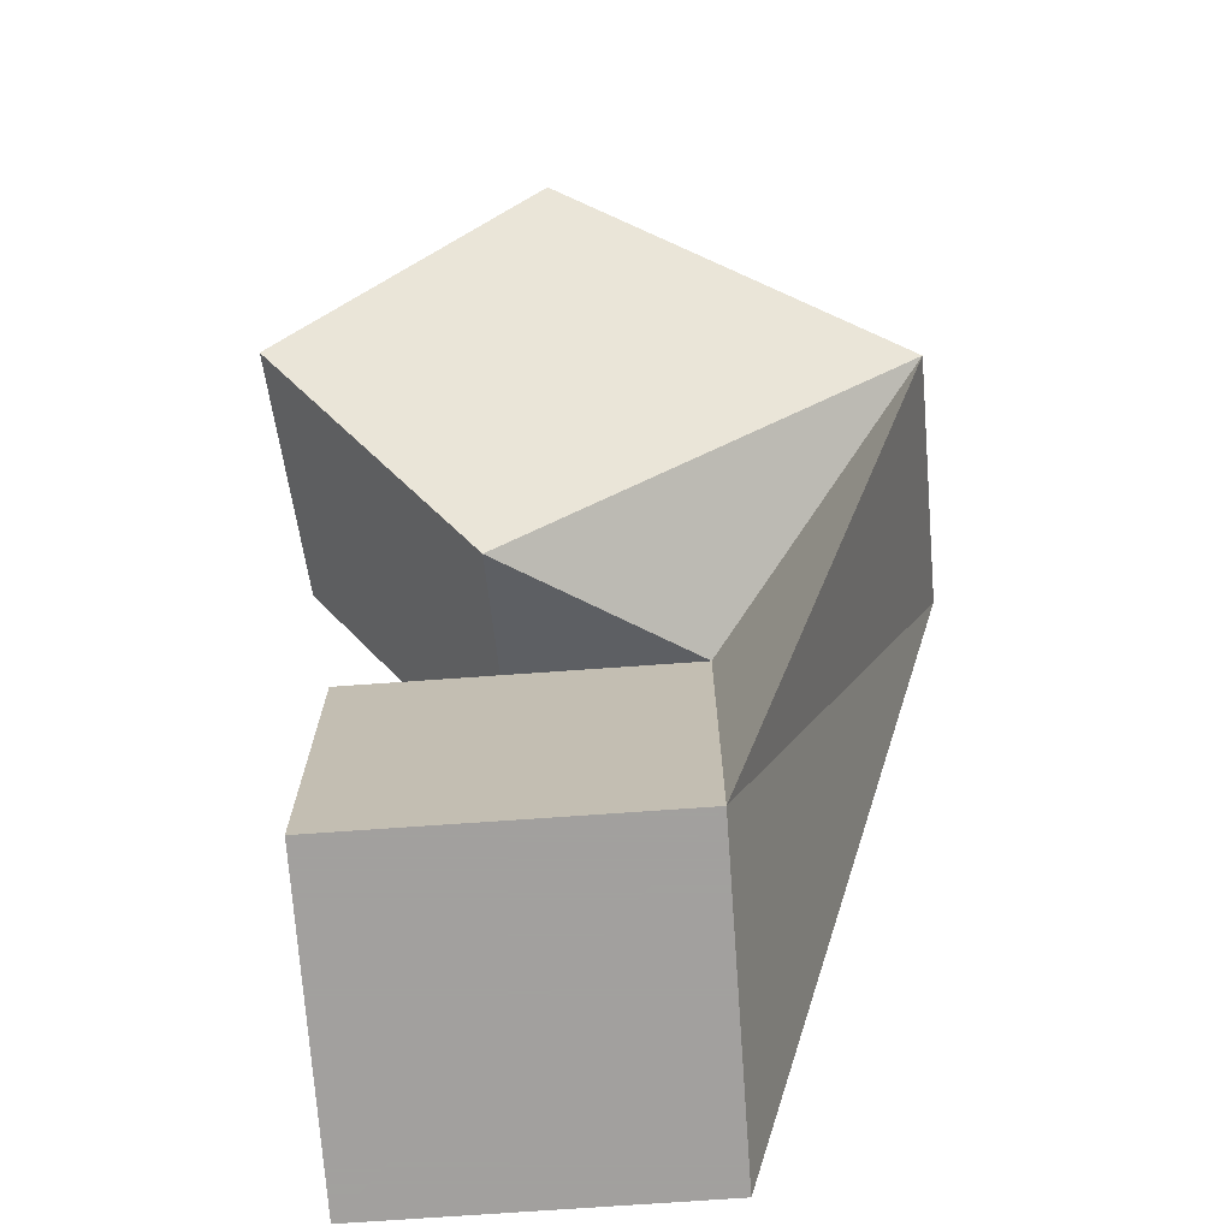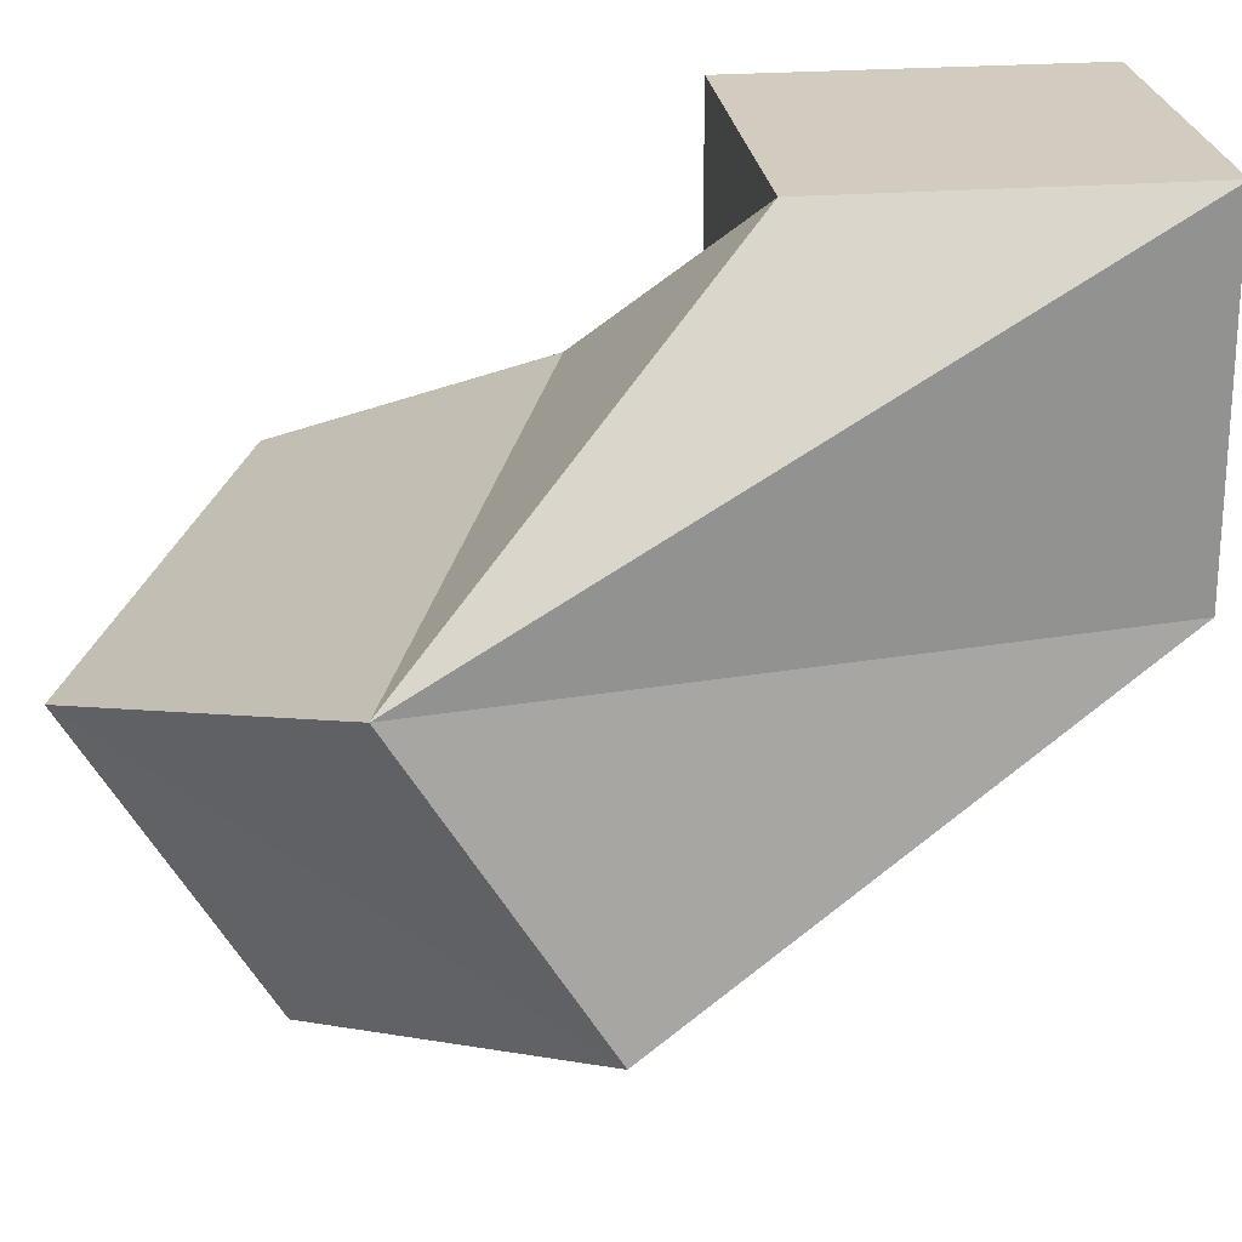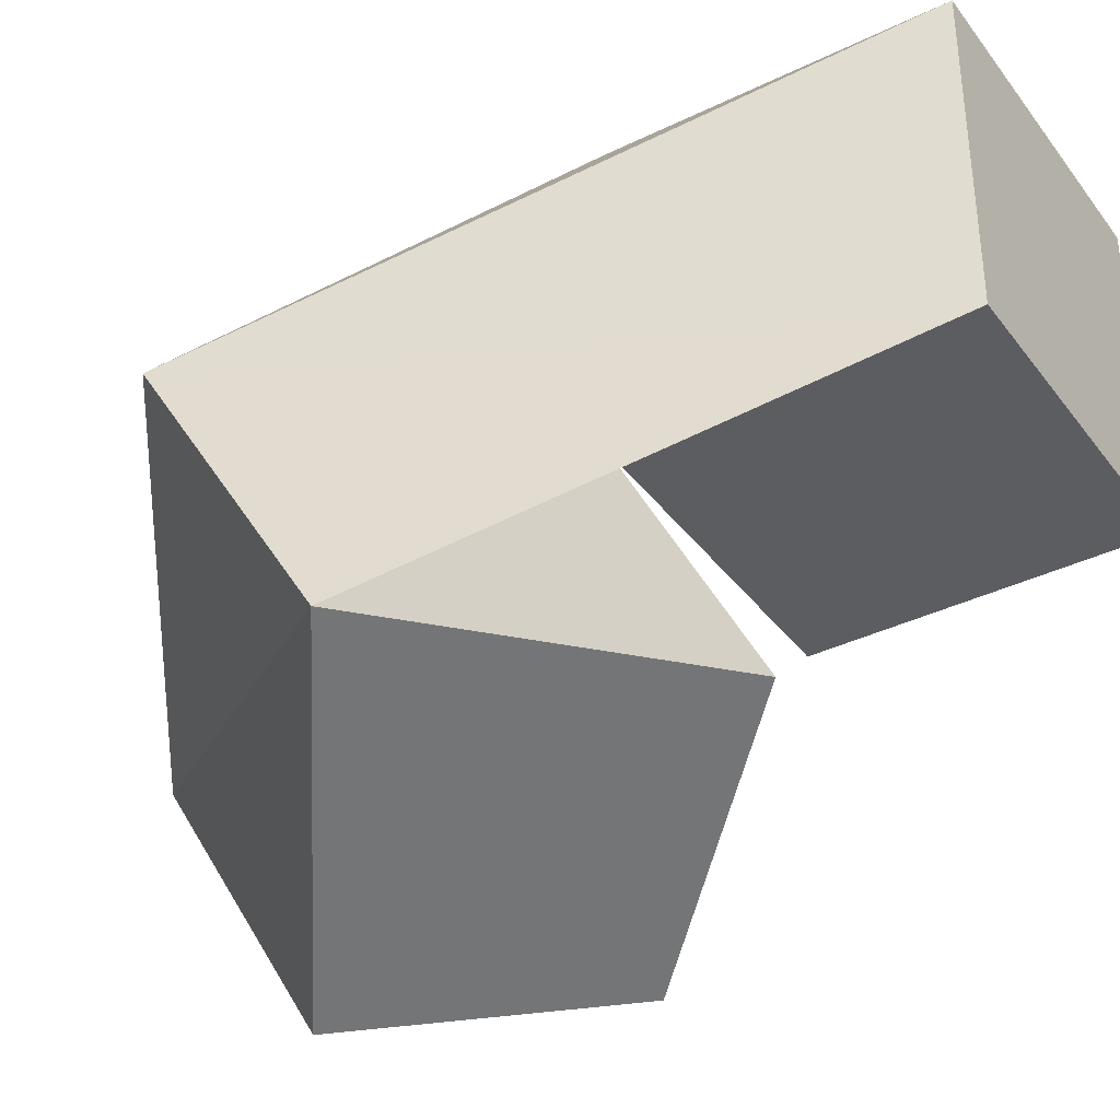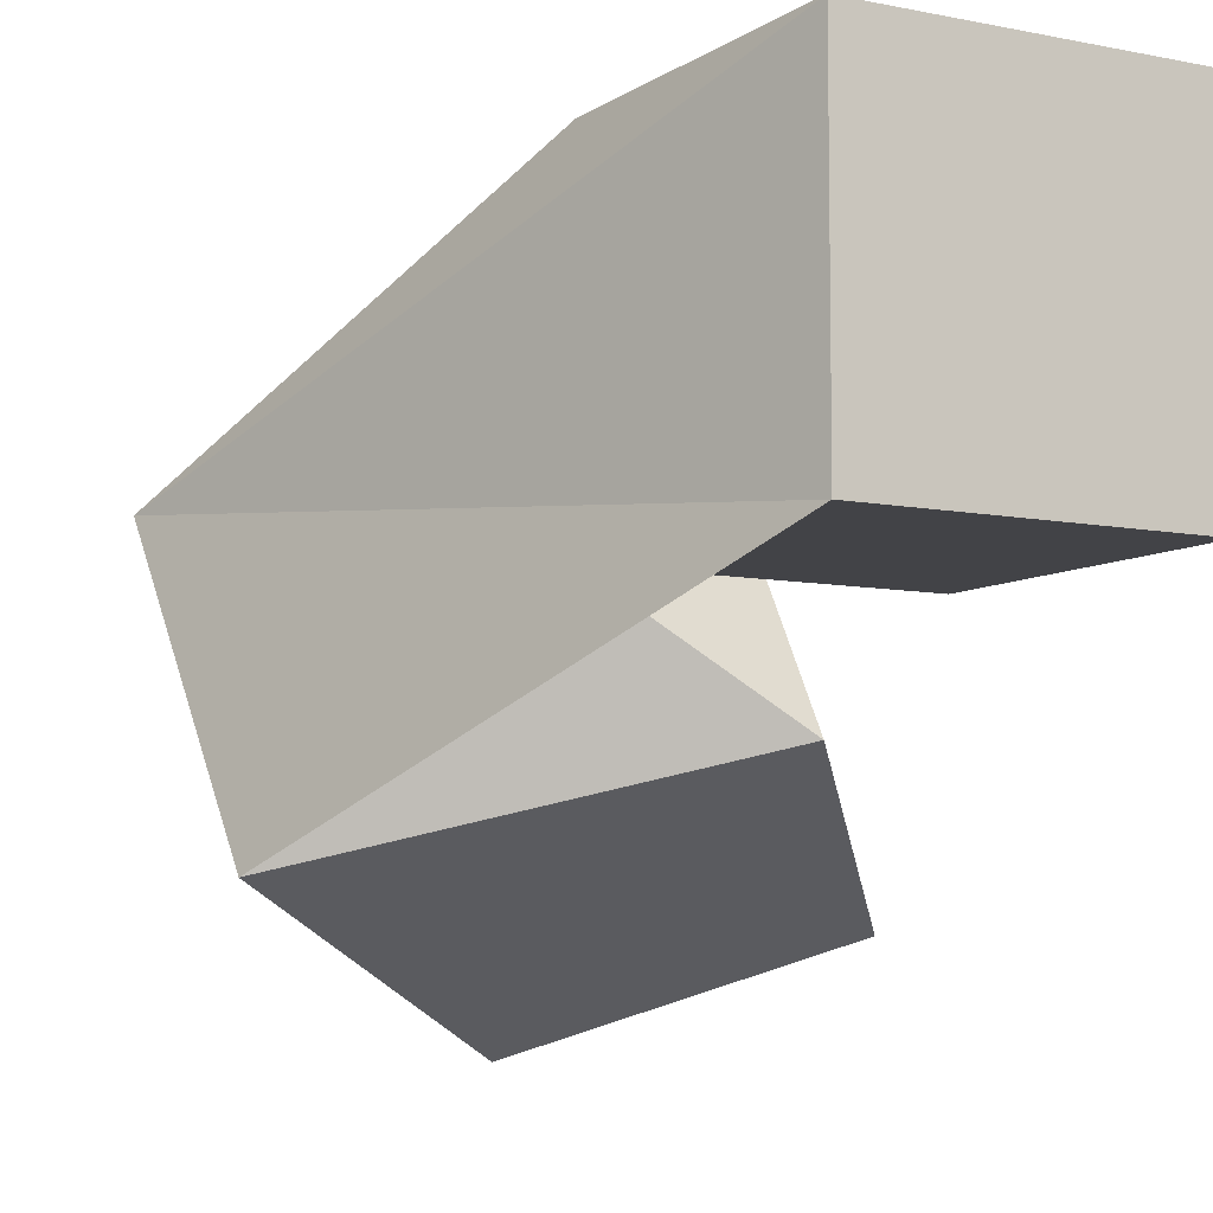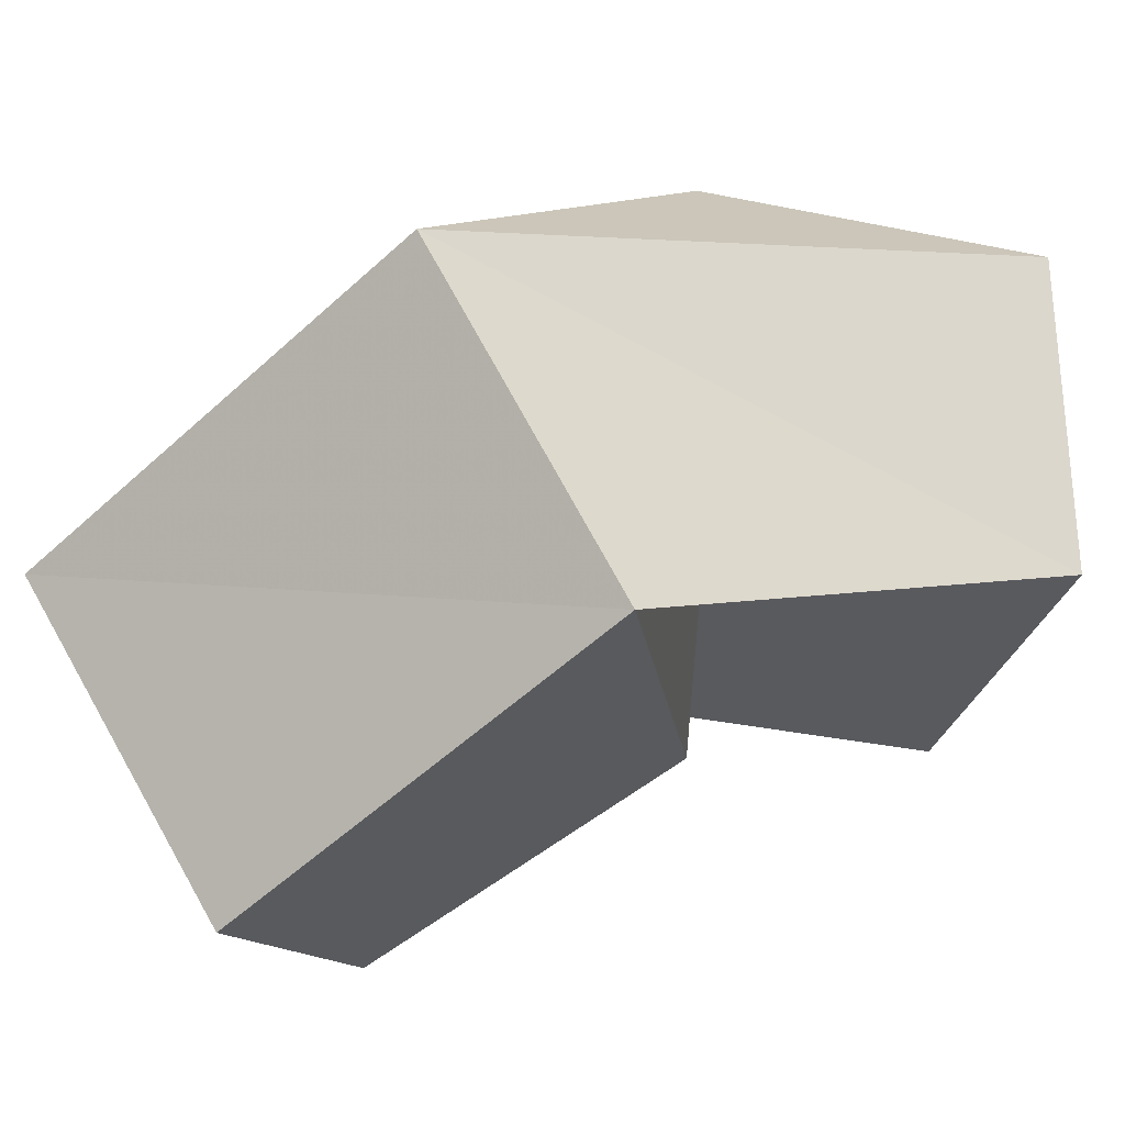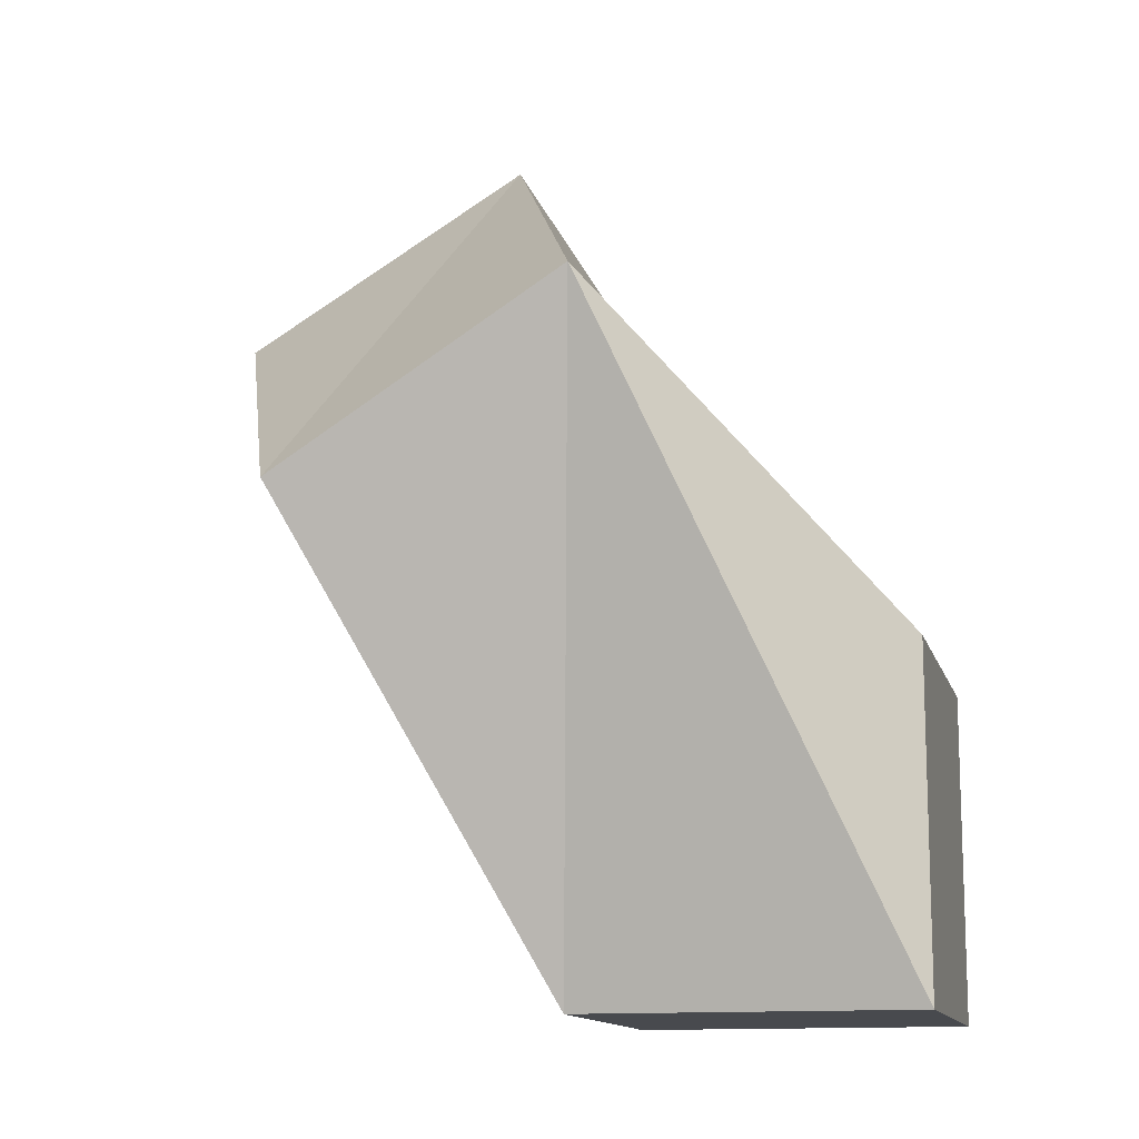
<metadata>
{"format":"obj","ext":"obj","renderer":"f3d","projection":"perspective","resolution":1024,"background":"white","views":[{"elev":-71.9,"azim":-175.9,"up":"+Y"},{"elev":23.9,"azim":-97.3,"up":"+Z"},{"elev":-37.0,"azim":-57.8,"up":"+Z"},{"elev":-7.4,"azim":-29.9,"up":"+Z"},{"elev":-31.3,"azim":-106.6,"up":"+Z"},{"elev":-12.9,"azim":-76.1,"up":"+Y"}]}
</metadata>
<code>
v -0.06155 0.139 -0.06809
v -0.06716 0.1903 0.01774
v 0.03676 0.2587 -0.02315
v 0.03676 0.2074 -0.109
v 0.056 0.08715 -0.03707
v 0.1164 0.1555 -0.07796
v 0.1164 0.2069 0.00787
v 0.056 0.1385 0.04875
v 0 0 0
v 0 -0 0.1
v 0 0.1 0.1
v 0 0.1 0
v 0.1 0 0
v 0.1 0.1 0
v 0.1 0.1 0.1
v 0.1 -0 0.1
f 1 2 3
f 3 4 1
f 5 6 7
f 7 8 5
f 8 2 11
f 5 12 1
f 4 3 7
f 7 6 4
f 1 4 6
f 6 5 1
f 2 8 7
f 7 3 2
f 12 8 11
f 12 5 8
f 13 14 15
f 15 16 13
f 9 13 16
f 16 10 9
f 12 11 15
f 15 14 12
f 9 12 14
f 14 13 9
f 10 16 15
f 15 11 10
f 12 9 1
f 1 9 2
f 9 10 2
f 11 2 10

</code>
